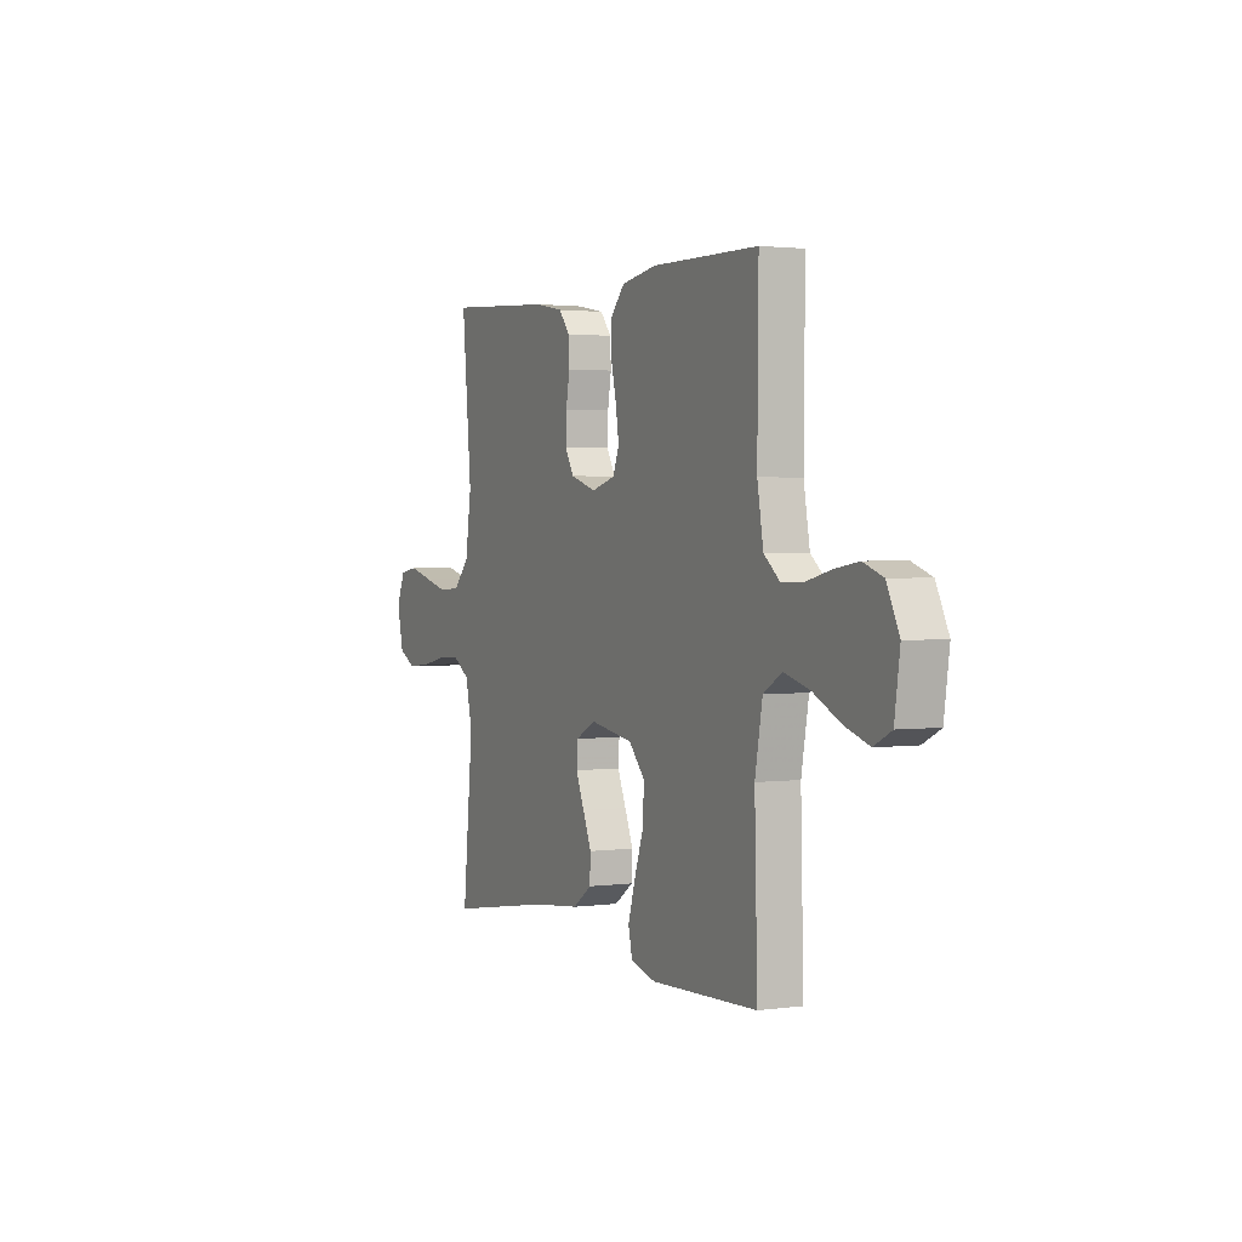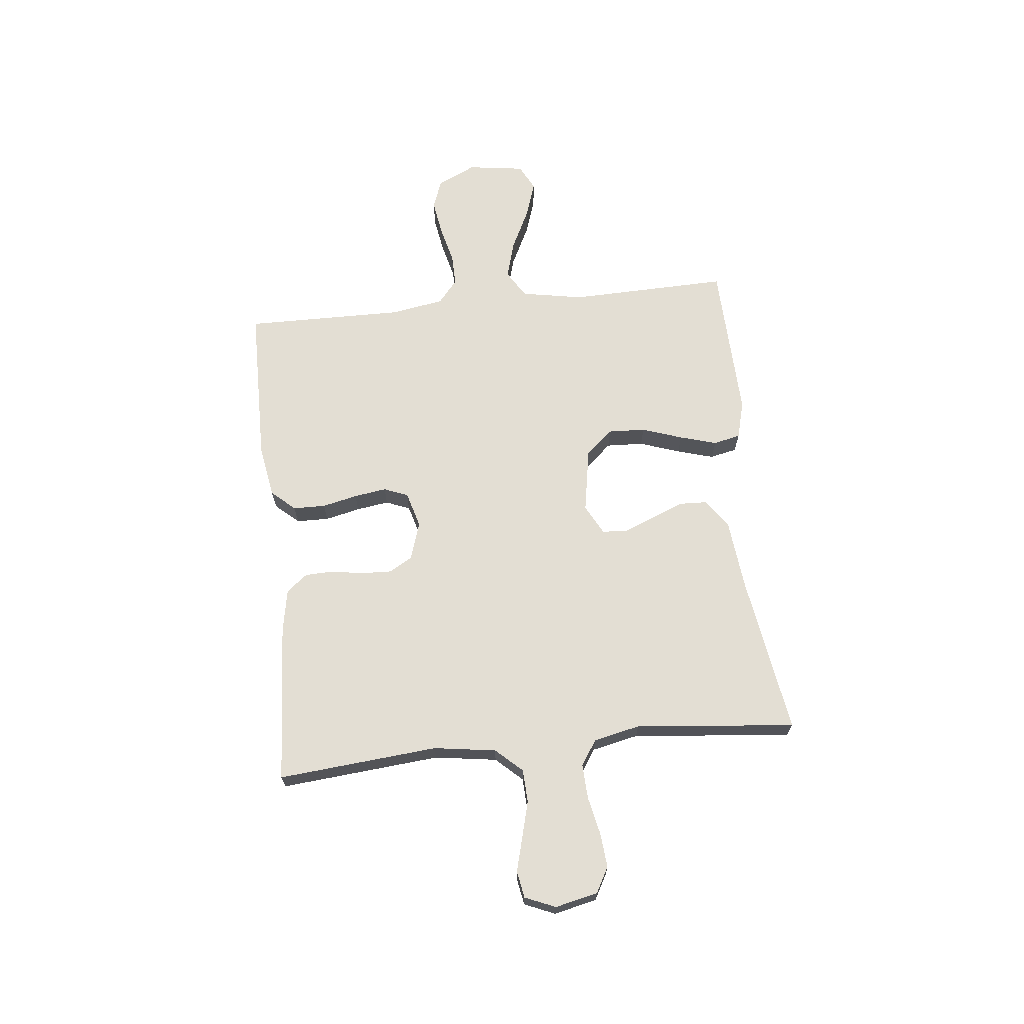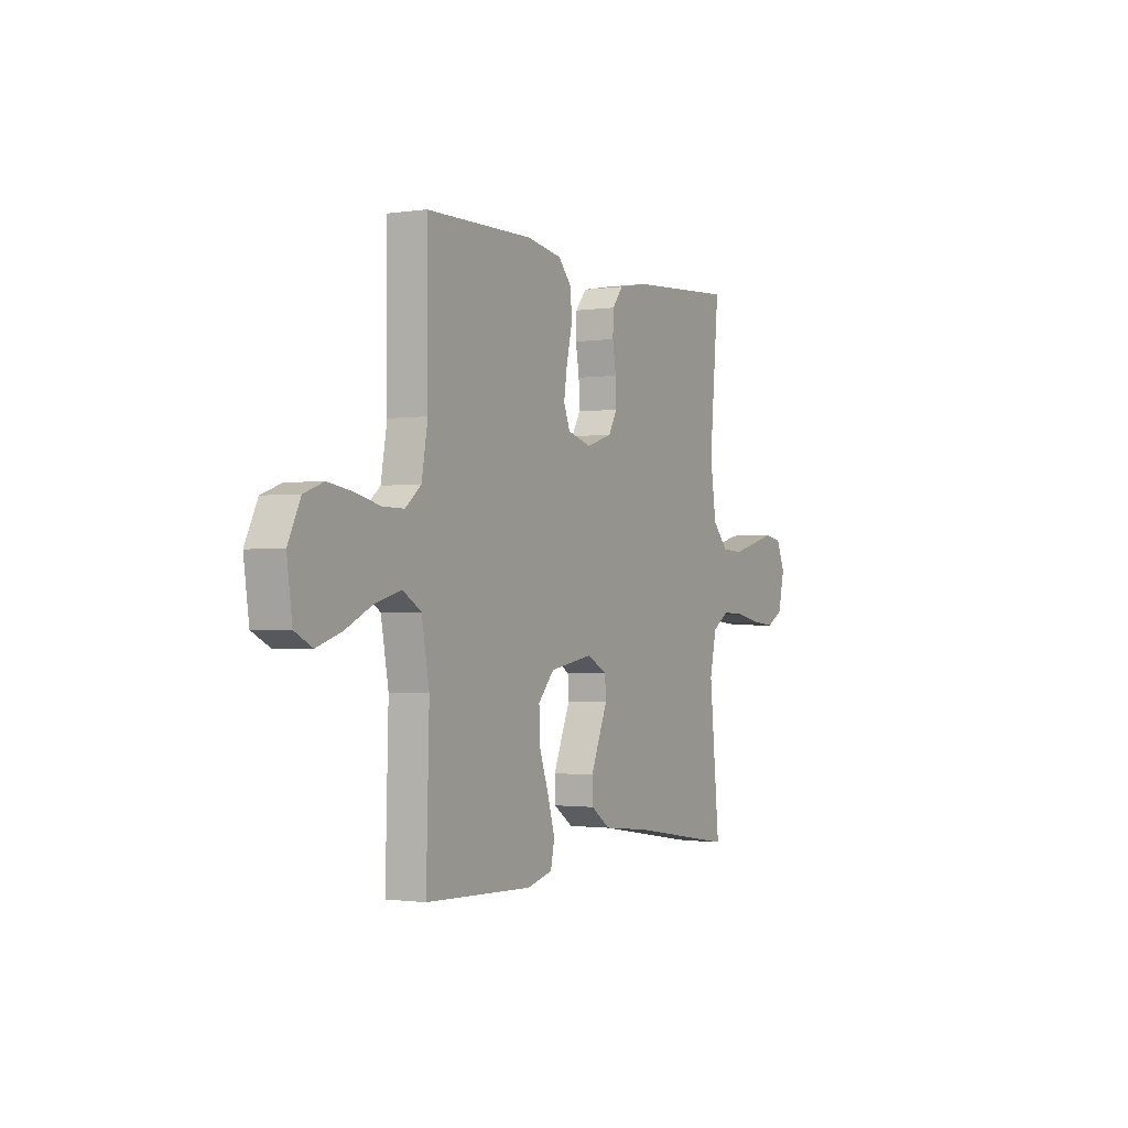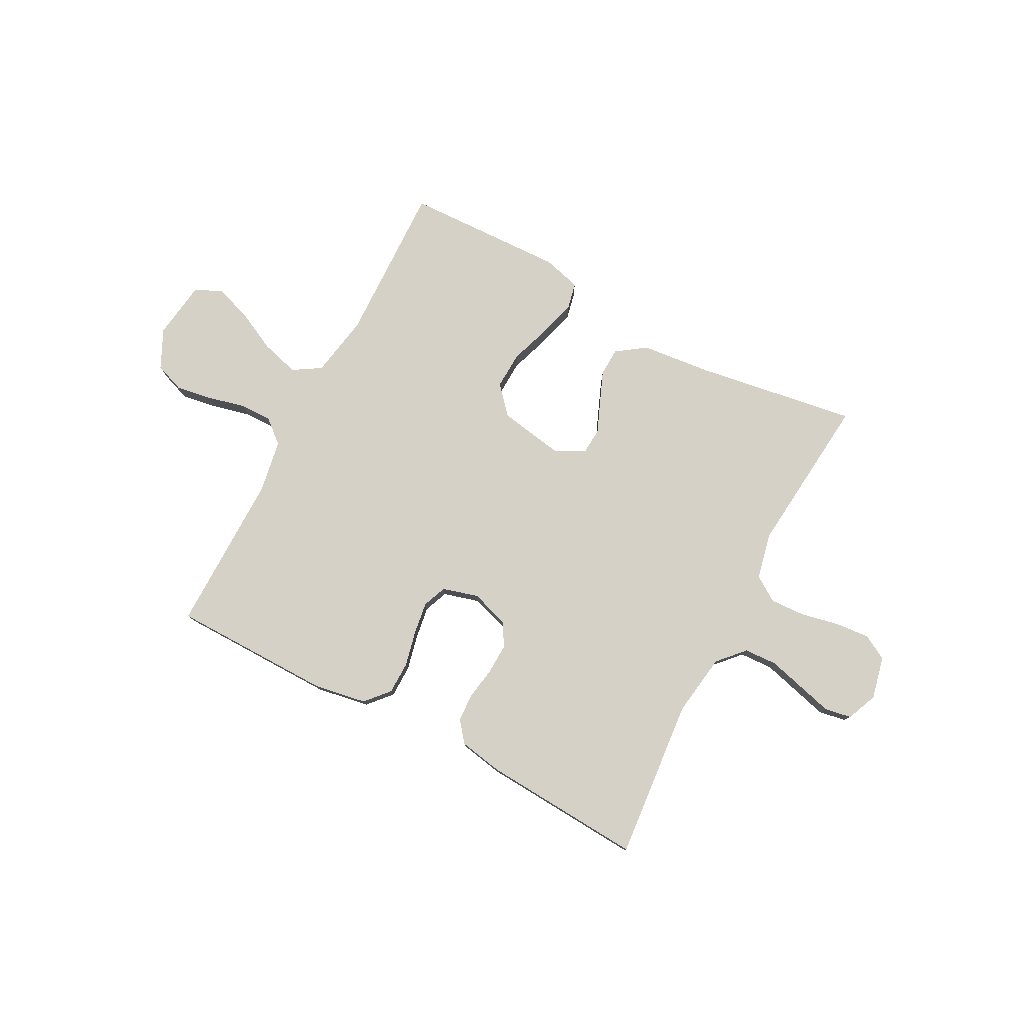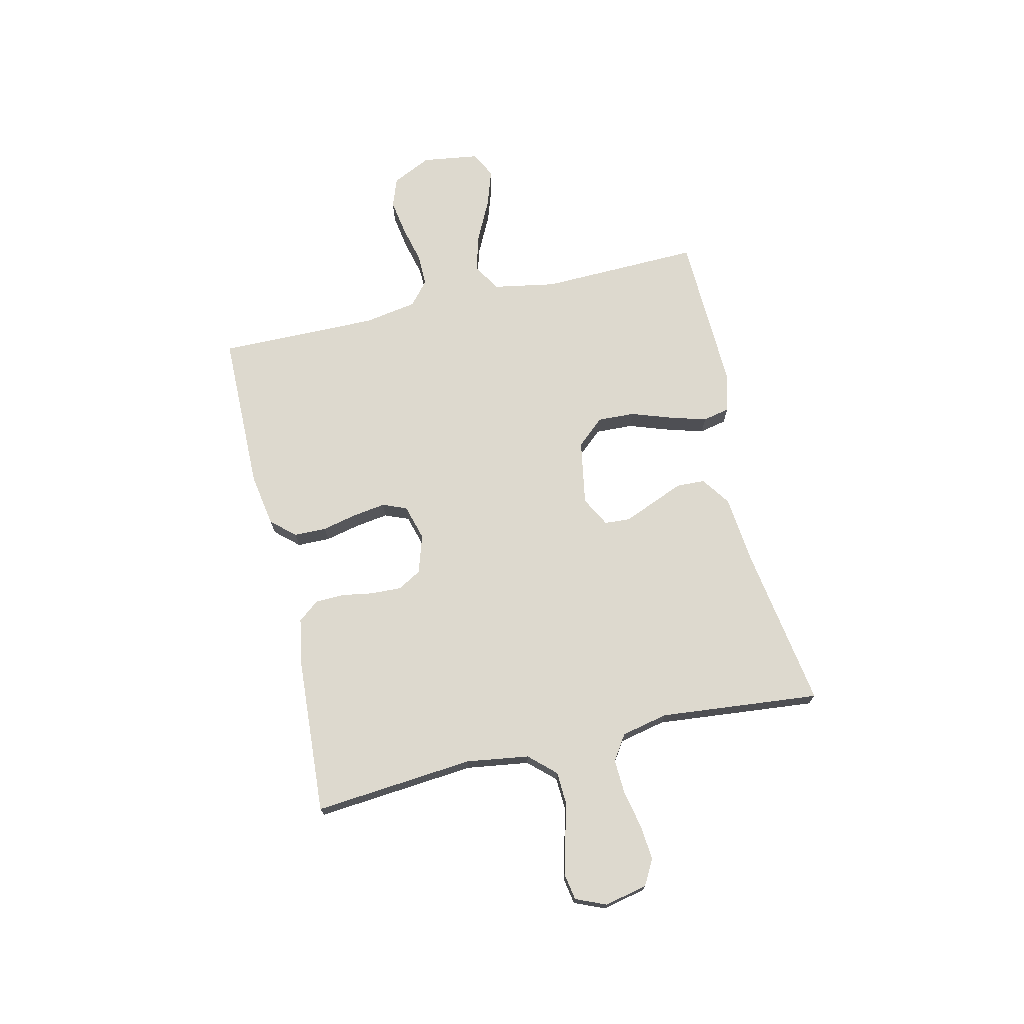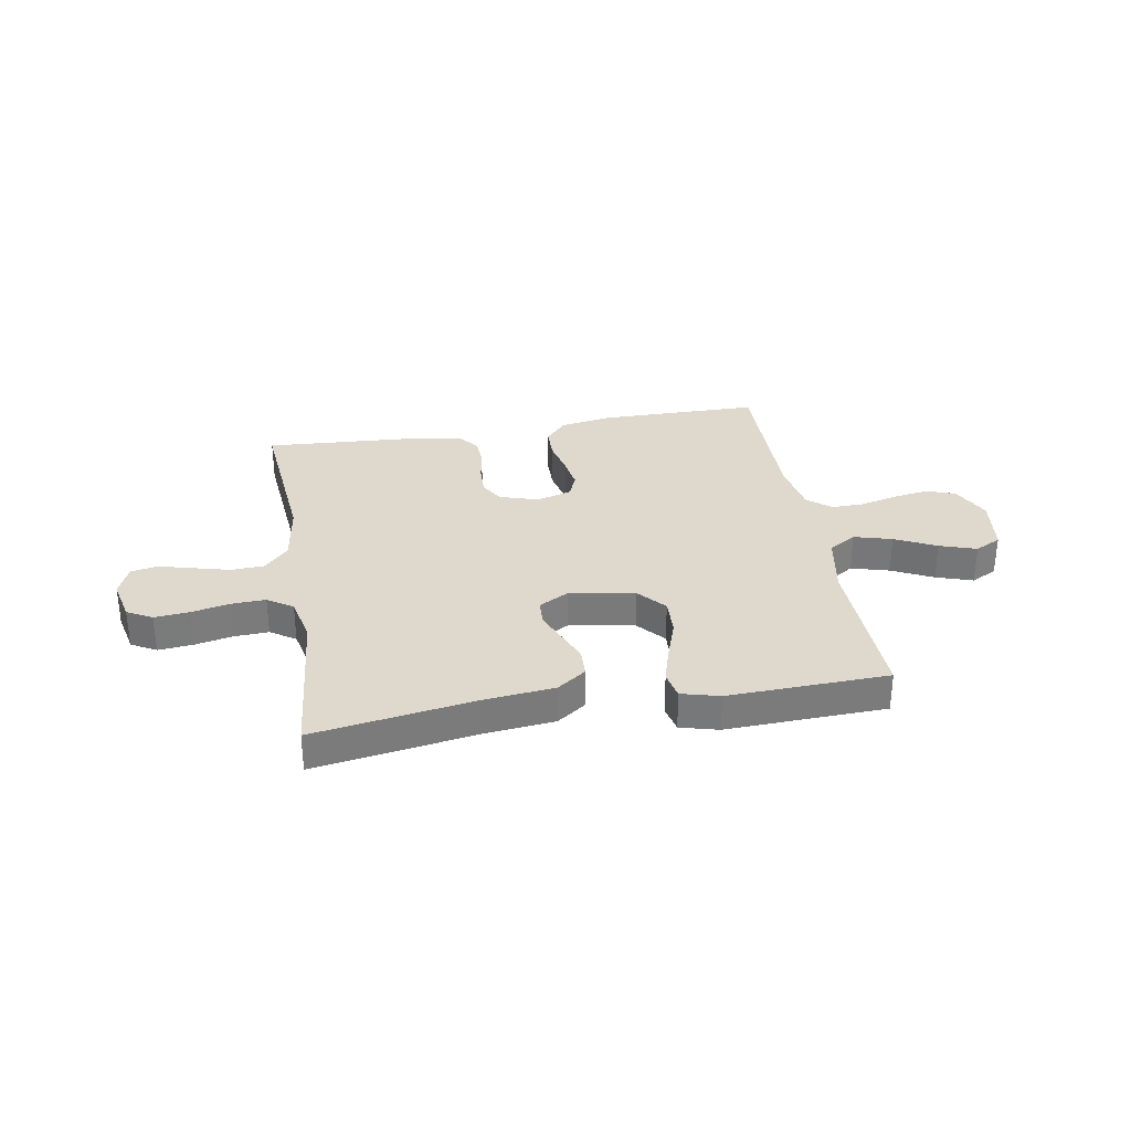
<metadata>
{"format":"obj","ext":"obj","renderer":"f3d","projection":"perspective","resolution":1024,"background":"white","views":[{"elev":2.0,"azim":-116.1,"up":"+Z"},{"elev":67.3,"azim":84.0,"up":"+Y"},{"elev":-1.3,"azim":-61.4,"up":"+Z"},{"elev":78.8,"azim":27.8,"up":"+Y"},{"elev":71.7,"azim":77.0,"up":"+Y"},{"elev":31.9,"azim":170.2,"up":"+Y"}]}
</metadata>
<code>
v -0.5 0.07 -0.5
v -0.492 0.07 -0.2
v -0.513 0.07 -0.083
v -0.565 0.07 -0.051
v -0.636 0.07 -0.071
v -0.713 0.07 -0.109
v -0.782 0.07 -0.132
v -0.831 0.07 -0.107
v -0.846 0.07 0
v -0.811 0.07 0.073
v -0.756 0.07 0.093
v -0.688 0.07 0.082
v -0.619 0.07 0.065
v -0.558 0.07 0.064
v -0.514 0.07 0.101
v -0.497 0.07 0.2
v -0.5 0.07 0.5
v -0.2 0.07 0.503
v -0.101 0.07 0.486
v -0.062 0.07 0.442
v -0.061 0.07 0.381
v -0.076 0.07 0.315
v -0.085 0.07 0.254
v -0.067 0.07 0.209
v 0 0.07 0.19
v 0.072 0.07 0.213
v 0.097 0.07 0.257
v 0.095 0.07 0.314
v 0.085 0.07 0.374
v 0.087 0.07 0.427
v 0.118 0.07 0.466
v 0.2 0.07 0.481
v 0.5 0.07 0.5
v 0.473 0.07 0.2
v 0.49 0.07 0.083
v 0.535 0.07 0.034
v 0.597 0.07 0.031
v 0.665 0.07 0.049
v 0.729 0.07 0.066
v 0.779 0.07 0.057
v 0.803 0.07 0
v 0.785 0.07 -0.08
v 0.738 0.07 -0.106
v 0.673 0.07 -0.1
v 0.602 0.07 -0.085
v 0.537 0.07 -0.082
v 0.49 0.07 -0.113
v 0.471 0.07 -0.2
v 0.5 0.07 -0.5
v 0.2 0.07 -0.453
v 0.067 0.07 -0.439
v 0.013 0.07 -0.401
v 0.011 0.07 -0.348
v 0.035 0.07 -0.289
v 0.059 0.07 -0.231
v 0.056 0.07 -0.183
v 0 0.07 -0.153
v -0.122 0.07 -0.174
v -0.167 0.07 -0.225
v -0.164 0.07 -0.295
v -0.138 0.07 -0.371
v -0.118 0.07 -0.44
v -0.129 0.07 -0.491
v -0.2 0.07 -0.51
v -0.5 0 -0.5
v -0.492 0 -0.2
v -0.513 0 -0.083
v -0.565 0 -0.051
v -0.636 0 -0.071
v -0.713 0 -0.109
v -0.782 0 -0.132
v -0.831 0 -0.107
v -0.846 0 0
v -0.811 0 0.073
v -0.756 0 0.093
v -0.688 0 0.082
v -0.619 0 0.065
v -0.558 0 0.064
v -0.514 0 0.101
v -0.497 0 0.2
v -0.5 0 0.5
v -0.2 0 0.503
v -0.101 0 0.486
v -0.062 0 0.442
v -0.061 0 0.381
v -0.076 0 0.315
v -0.085 0 0.254
v -0.067 0 0.209
v 0 0 0.19
v 0.072 0 0.213
v 0.097 0 0.257
v 0.095 0 0.314
v 0.085 0 0.374
v 0.087 0 0.427
v 0.118 0 0.466
v 0.2 0 0.481
v 0.5 0 0.5
v 0.473 0 0.2
v 0.49 0 0.083
v 0.535 0 0.034
v 0.597 0 0.031
v 0.665 0 0.049
v 0.729 0 0.066
v 0.779 0 0.057
v 0.803 0 0
v 0.785 0 -0.08
v 0.738 0 -0.106
v 0.673 0 -0.1
v 0.602 0 -0.085
v 0.537 0 -0.082
v 0.49 0 -0.113
v 0.471 0 -0.2
v 0.5 0 -0.5
v 0.2 0 -0.453
v 0.067 0 -0.439
v 0.013 0 -0.401
v 0.011 0 -0.348
v 0.035 0 -0.289
v 0.059 0 -0.231
v 0.056 0 -0.183
v 0 0 -0.153
v -0.122 0 -0.174
v -0.167 0 -0.225
v -0.164 0 -0.295
v -0.138 0 -0.371
v -0.118 0 -0.44
v -0.129 0 -0.491
v -0.2 0 -0.51
f 64 1 2
f 63 64 2
f 62 63 2
f 61 62 2
f 60 61 2
f 59 60 2 3
f 58 59 3 4
f 57 58 4
f 53 54 55
f 52 53 55
f 51 52 55
f 50 51 55
f 50 55 56
f 49 50 56
f 48 49 56
f 47 48 56 57
f 43 44 45
f 42 43 45
f 41 42 45
f 40 41 45
f 39 40 45
f 38 39 45
f 37 38 45 46
f 47 57 4
f 46 47 4
f 37 46 4
f 36 37 4
f 32 33 34
f 31 32 34
f 30 31 34
f 29 30 34
f 28 29 34
f 27 28 34 35
f 20 21 22
f 19 20 22
f 18 19 22
f 17 18 22
f 16 17 22
f 15 16 22 23
f 14 15 23 24
f 11 12 13
f 10 11 13
f 9 10 13
f 8 9 13
f 7 8 13
f 6 7 13
f 5 6 13
f 4 5 13 14
f 14 24 25
f 4 14 25
f 36 4 25
f 26 27 35 36
f 25 26 36
f 66 65 128
f 66 128 127
f 66 127 126
f 66 126 125
f 66 125 124
f 67 66 124 123
f 68 67 123 122
f 68 122 121
f 119 118 117
f 119 117 116
f 119 116 115
f 119 115 114
f 120 119 114
f 120 114 113
f 120 113 112
f 121 120 112 111
f 109 108 107
f 109 107 106
f 109 106 105
f 109 105 104
f 109 104 103
f 109 103 102
f 110 109 102 101
f 68 121 111
f 68 111 110
f 68 110 101
f 68 101 100
f 98 97 96
f 98 96 95
f 98 95 94
f 98 94 93
f 98 93 92
f 99 98 92 91
f 86 85 84
f 86 84 83
f 86 83 82
f 86 82 81
f 86 81 80
f 87 86 80 79
f 88 87 79 78
f 77 76 75
f 77 75 74
f 77 74 73
f 77 73 72
f 77 72 71
f 77 71 70
f 77 70 69
f 78 77 69 68
f 89 88 78
f 89 78 68
f 89 68 100
f 100 99 91 90
f 100 90 89
f 1 65 66 2
f 2 66 67 3
f 3 67 68 4
f 4 68 69 5
f 5 69 70 6
f 6 70 71 7
f 7 71 72 8
f 8 72 73 9
f 9 73 74 10
f 10 74 75 11
f 11 75 76 12
f 12 76 77 13
f 13 77 78 14
f 14 78 79 15
f 15 79 80 16
f 16 80 81 17
f 17 81 82 18
f 18 82 83 19
f 19 83 84 20
f 20 84 85 21
f 21 85 86 22
f 22 86 87 23
f 23 87 88 24
f 24 88 89 25
f 25 89 90 26
f 26 90 91 27
f 27 91 92 28
f 28 92 93 29
f 29 93 94 30
f 30 94 95 31
f 31 95 96 32
f 32 96 97 33
f 33 97 98 34
f 34 98 99 35
f 35 99 100 36
f 36 100 101 37
f 37 101 102 38
f 38 102 103 39
f 39 103 104 40
f 40 104 105 41
f 41 105 106 42
f 42 106 107 43
f 43 107 108 44
f 44 108 109 45
f 45 109 110 46
f 46 110 111 47
f 47 111 112 48
f 48 112 113 49
f 49 113 114 50
f 50 114 115 51
f 51 115 116 52
f 52 116 117 53
f 53 117 118 54
f 54 118 119 55
f 55 119 120 56
f 56 120 121 57
f 57 121 122 58
f 58 122 123 59
f 59 123 124 60
f 60 124 125 61
f 61 125 126 62
f 62 126 127 63
f 63 127 128 64
f 64 128 65 1

</code>
